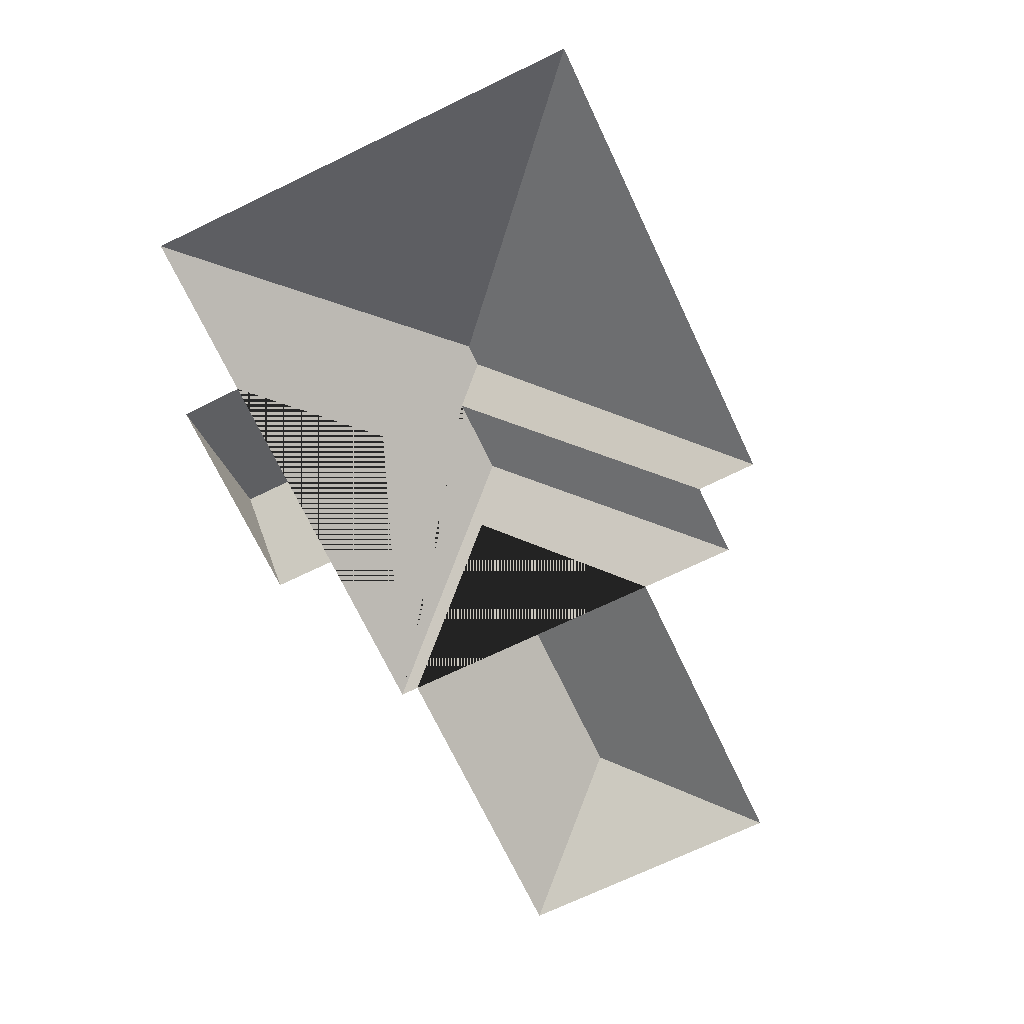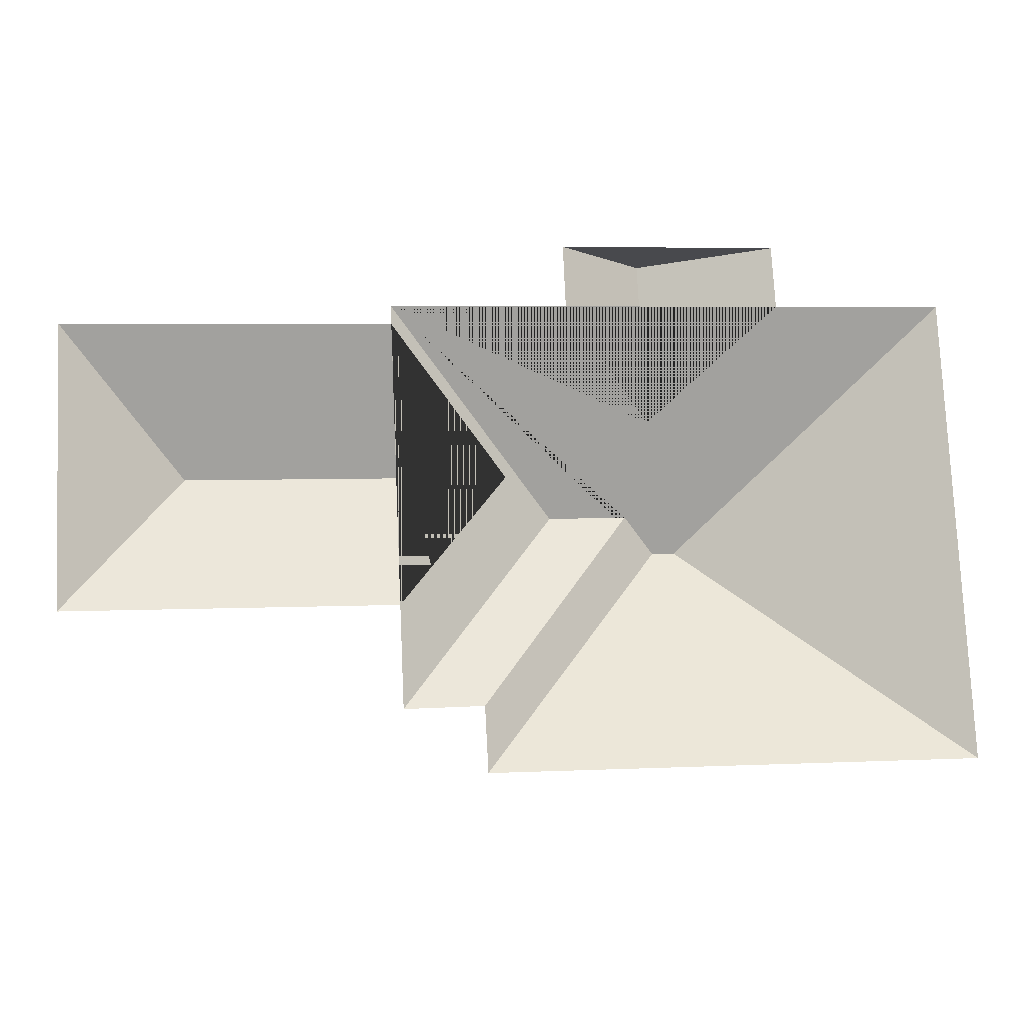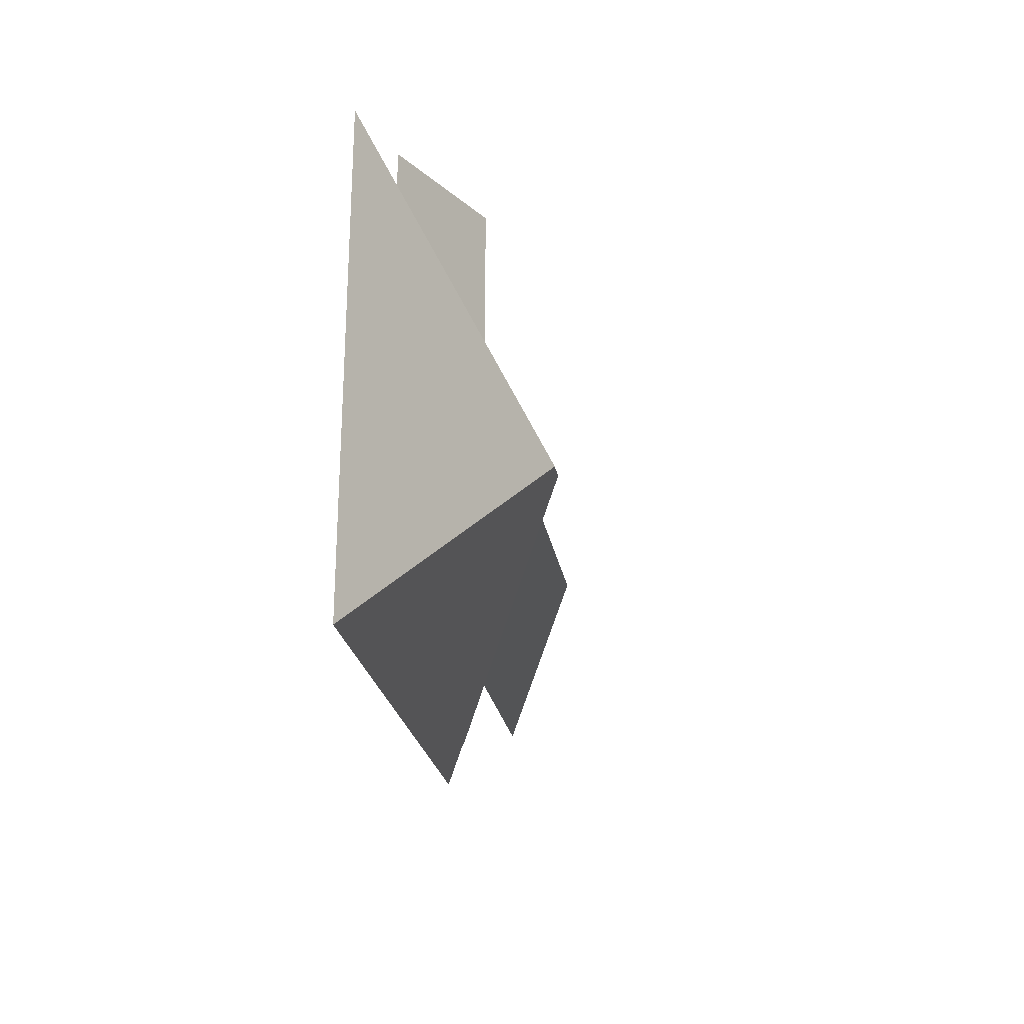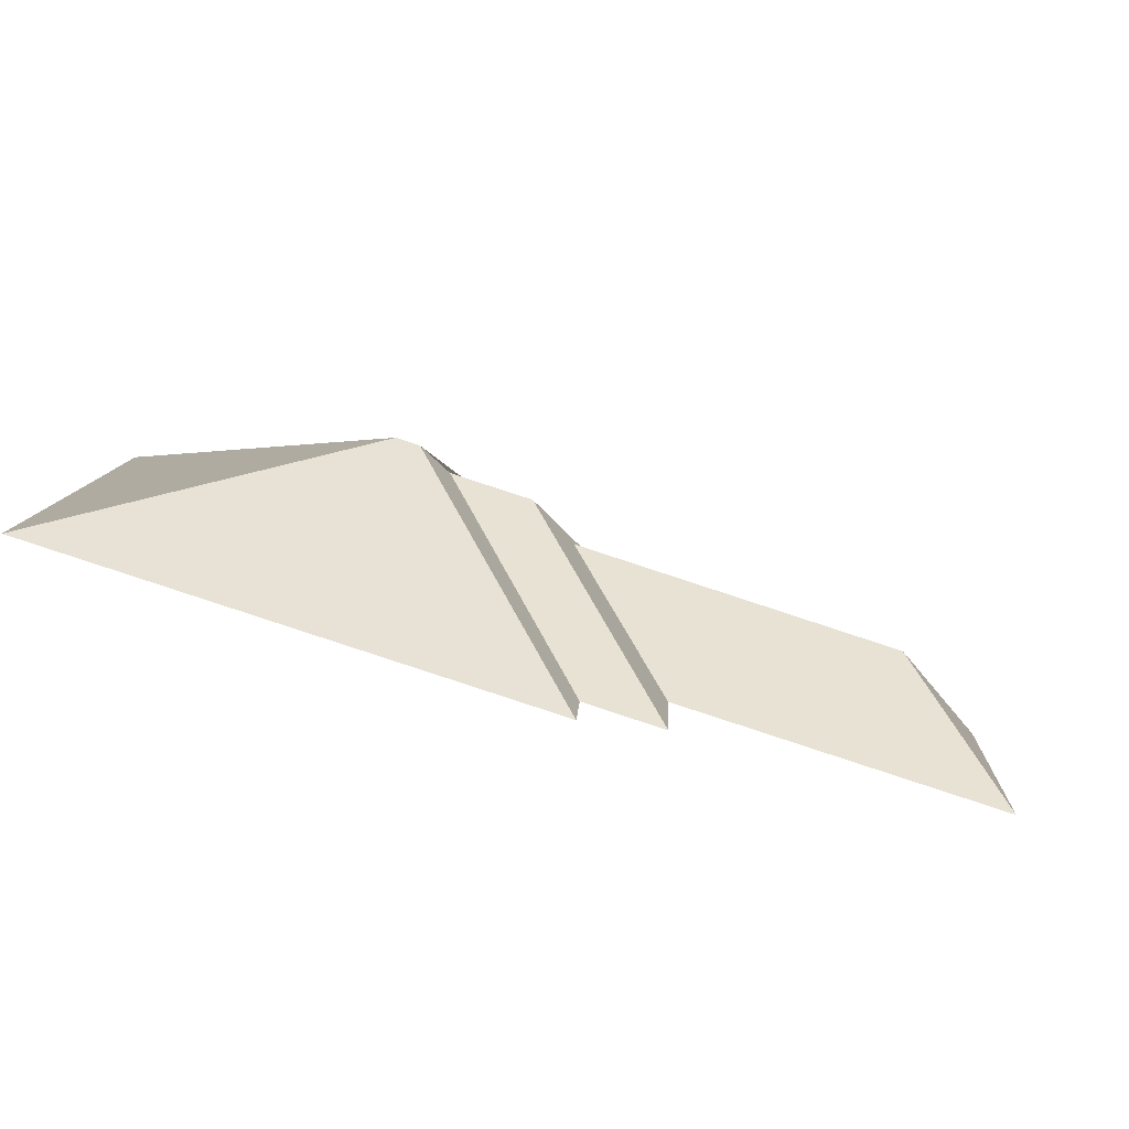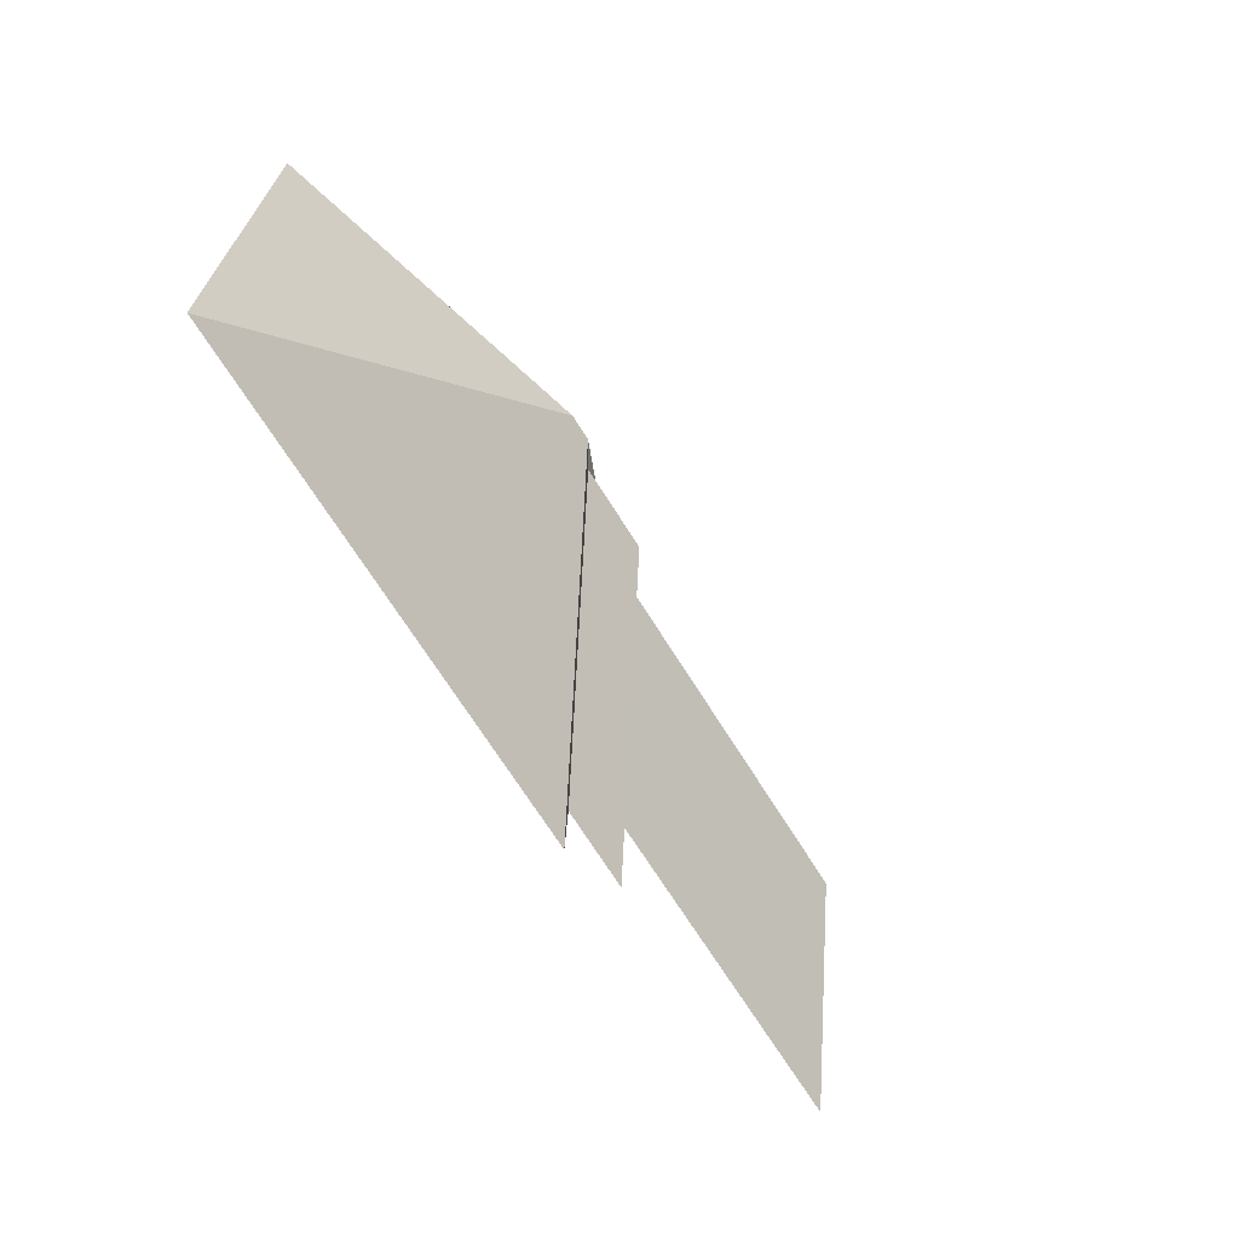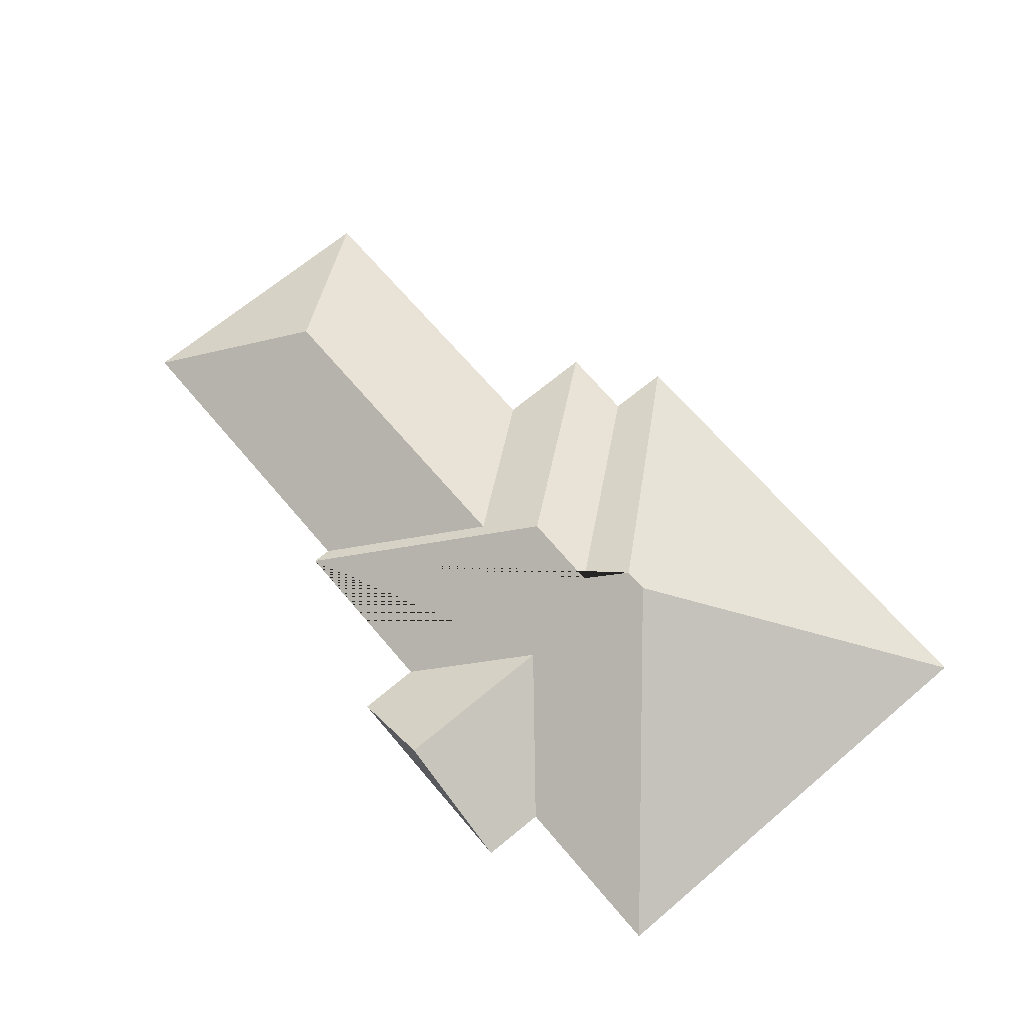
<metadata>
{"format":"obj","ext":"obj","renderer":"f3d","projection":"perspective","resolution":1024,"background":"white","views":[{"elev":-72.1,"azim":113.0,"up":"+Y"},{"elev":-13.0,"azim":-7.9,"up":"+Z"},{"elev":-19.8,"azim":98.9,"up":"+Z"},{"elev":-78.9,"azim":162.1,"up":"+Z"},{"elev":-64.8,"azim":121.7,"up":"+Z"},{"elev":67.3,"azim":47.2,"up":"+Y"}]}
</metadata>
<code>
o CG10_500_042065_0033_roof
v 238.3 75 -290.9
v 486.7 75 -279.9
v 236.5 75 -258.1
v 196.6 75 -260.4
v 194.3 75 -208.9
v 28.94 75 -216.3
v 347.6 145 -164.2
v 335.8 145 -164.7
v 278.2 134.4 -149.6
v 318.9 134.2 -147.6
v 86.12 117.1 -139.2
v 252.2 117.1 -131.8
v 326 107.3 -102.3
v 22.56 75 -71.55
v 187.9 75 -64.28
v 277.8 75 -50.56
v 476.2 75 -41.81
v 187.5 75 -54.55
v 389.2 75 -45.65
v 387.4 75 -13.29
v 276.4 75 -18.18
v 321.7 107 -16.18
v 238.3 0 -290.9
v 486.7 0 -279.9
v 476.2 0 -41.81
v 389.2 0 -45.65
v 387.4 0 -13.29
v 276.4 0 -18.18
v 277.8 0 -50.56
v 187.5 0 -54.55
v 187.9 0 -64.28
v 22.56 0 -71.55
v 28.94 0 -216.3
v 194.3 0 -208.9
v 196.6 0 -260.4
v 236.5 0 -258.1
f 14 15 12 11
f 14 11 6
f 11 12 5 6
f 15 18 9 4 5 12
f 18 16 13 19 17 7 8 10 9
f 21 22 13 16
f 22 20 19 13
f 7 17 2
f 1 8 7 2
f 4 9 10 3
f 10 8 1 3
f 20 22 21

</code>
